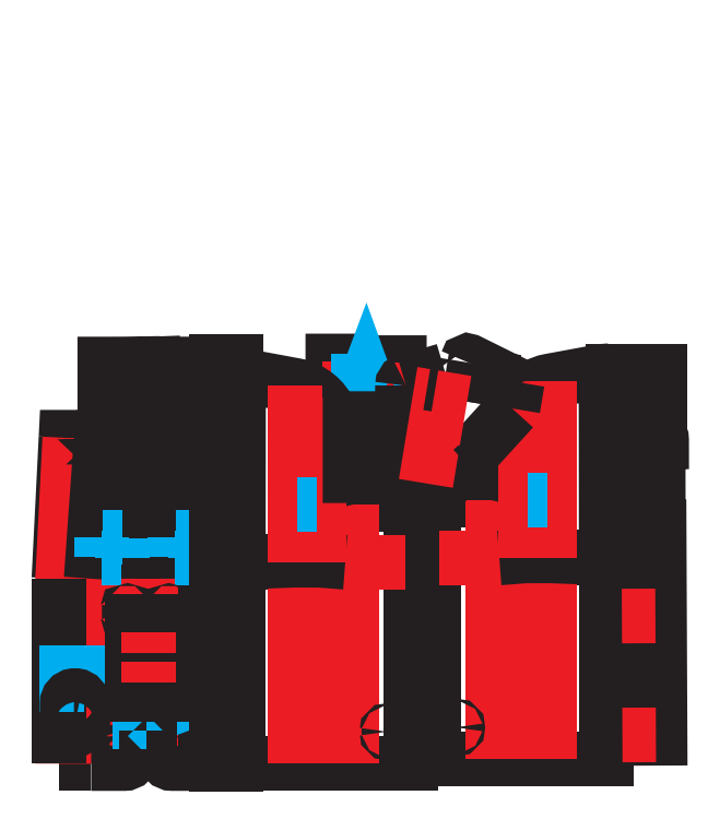
<metadata>
{"format":"dxf","ext":"dxf","renderer":"ezdxf+matplotlib","layout":"modelspace","background":"white","min_lineweight":24,"dpi":150}
</metadata>
<code>
0
SECTION
2
ENTITIES
0
INSERT
8
Layer 1
2
block 2
10
0
20
0
30
0
0
SPLINE
8
Layer 1
210
0
220
0
230
1
70
    11
71
     3
72
    41
73
    37
74
     0
42
1e-10
43
1e-10
12
1
22
0
32
0
13
1
23
0
33
0
40
0
40
0
40
0
40
0
40
1
40
1
40
1
40
2
40
2
40
2
40
3
40
3
40
3
40
4
40
4
40
4
40
5
40
5
40
5
40
6
40
6
40
6
40
7
40
7
40
7
40
8
40
8
40
8
40
9
40
9
40
9
40
10
40
10
40
10
40
11
40
11
40
11
40
12
40
12
40
12
40
12
10
29.24
20
-8.203
30
0
10
29.24
20
-8.203
30
0
10
29.23
20
-4.273
30
0
10
29.23
20
-4.273
30
0
10
29.23
20
-4.273
30
0
10
29.35
20
-4.273
30
0
10
29.35
20
-4.273
30
0
10
29.35
20
-4.273
30
0
10
29.4
20
-4.273
30
0
10
29.4
20
-4.273
30
0
10
29.4
20
-4.273
30
0
10
29.4
20
-4.176
30
0
10
29.4
20
-4.176
30
0
10
29.4
20
-3.982
30
0
10
29.24
20
-3.824
30
0
10
29.05
20
-3.825
30
0
10
29.05
20
-3.825
30
0
10
28.13
20
-3.827
30
0
10
28.13
20
-3.827
30
0
10
27.43
20
-3.828
30
0
10
26.96
20
-6.351
30
0
10
26.97
20
-6.997
30
0
10
26.97
20
-6.997
30
0
10
27.14
20
-6.997
30
0
10
27.14
20
-6.997
30
0
10
27.14
20
-6.997
30
0
10
27.14
20
-8.208
30
0
10
27.14
20
-8.208
30
0
10
27.14
20
-8.208
30
0
10
27.19
20
-8.208
30
0
10
27.19
20
-8.208
30
0
10
27.19
20
-8.208
30
0
10
29.19
20
-8.204
30
0
10
29.19
20
-8.204
30
0
10
29.19
20
-8.204
30
0
10
29.24
20
-8.203
30
0
10
29.24
20
-8.203
30
0
0
POLYLINE
8
Layer 1
66
     1
10
0
20
0
30
0
0
VERTEX
8
Layer 1
10
29.12
20
-18.63
30
0
0
VERTEX
8
Layer 1
10
29.08
20
-8.378
30
0
0
SEQEND
8
Layer 1
0
POLYLINE
8
Layer 1
66
     1
10
0
20
0
30
0
0
VERTEX
8
Layer 1
10
27.5
20
-18.64
30
0
0
VERTEX
8
Layer 1
10
27.46
20
-8.385
30
0
0
SEQEND
8
Layer 1
0
SPLINE
8
Layer 1
210
0
220
0
230
1
70
    11
71
     3
72
    29
73
    25
74
     0
42
1e-10
43
1e-10
12
1
22
0
32
0
13
1
23
0
33
0
40
0
40
0
40
0
40
0
40
1
40
1
40
1
40
2
40
2
40
2
40
3
40
3
40
3
40
4
40
4
40
4
40
5
40
5
40
5
40
6
40
6
40
6
40
7
40
7
40
7
40
8
40
8
40
8
40
8
10
27.26
20
-8.472
30
0
10
27.26
20
-8.472
30
0
10
27.3
20
-18.57
30
0
10
27.3
20
-18.57
30
0
10
27.3
20
-18.57
30
0
10
27.3
20
-18.64
30
0
10
27.3
20
-18.64
30
0
10
27.3
20
-18.64
30
0
10
29.32
20
-18.63
30
0
10
29.32
20
-18.63
30
0
10
29.32
20
-18.63
30
0
10
29.32
20
-18.52
30
0
10
29.32
20
-18.52
30
0
10
29.32
20
-18.52
30
0
10
29.28
20
-8.451
30
0
10
29.28
20
-8.451
30
0
10
29.28
20
-8.451
30
0
10
29.28
20
-8.377
30
0
10
29.28
20
-8.377
30
0
10
28.35
20
-8.381
30
0
10
28.19
20
-8.382
30
0
10
27.26
20
-8.386
30
0
10
27.26
20
-8.386
30
0
10
27.26
20
-8.472
30
0
10
27.26
20
-8.472
30
0
0
POLYLINE
8
Layer 1
66
     1
10
0
20
0
30
0
0
VERTEX
8
Layer 1
10
27.48
20
-12.71
30
0
0
VERTEX
8
Layer 1
10
29.1
20
-12.7
30
0
0
SEQEND
8
Layer 1
0
POLYLINE
8
Layer 1
66
     1
10
0
20
0
30
0
0
VERTEX
8
Layer 1
10
29.12
20
-18.46
30
0
0
VERTEX
8
Layer 1
10
27.5
20
-18.47
30
0
0
SEQEND
8
Layer 1
0
POLYLINE
8
Layer 1
66
     1
10
0
20
0
30
0
0
VERTEX
8
Layer 1
10
28.35
20
-9.051
30
0
0
VERTEX
8
Layer 1
10
28.35
20
-8.551
30
0
0
VERTEX
8
Layer 1
10
28.18
20
-8.552
30
0
0
VERTEX
8
Layer 1
10
28.18
20
-9.052
30
0
0
VERTEX
8
Layer 1
10
28.35
20
-9.051
30
0
0
SEQEND
8
Layer 1
0
POLYLINE
8
Layer 1
66
     1
10
0
20
0
30
0
0
VERTEX
8
Layer 1
10
3.191
20
-18.36
30
0
0
VERTEX
8
0
10
3.191
20
-18.36
30
0
0
SEQEND
8
Layer 1
0
POLYLINE
8
Layer 1
66
     1
10
0
20
0
30
0
0
VERTEX
8
Layer 1
10
14.21
20
-1.566
30
0
0
VERTEX
8
0
10
14.21
20
-1.566
30
0
0
SEQEND
8
Layer 1
0
POLYLINE
8
Layer 1
66
     1
10
0
20
0
30
0
0
VERTEX
8
Layer 1
10
3.191
20
14.61
30
0
0
VERTEX
8
0
10
3.191
20
14.61
30
0
0
SEQEND
8
Layer 1
0
POLYLINE
8
Layer 1
66
     1
10
0
20
0
30
0
0
VERTEX
8
Layer 1
10
14.31
20
-5.874
30
0
0
VERTEX
8
Layer 1
10
14.31
20
-5.786
30
0
0
VERTEX
8
Layer 1
10
14.31
20
-3.142
30
0
0
VERTEX
8
Layer 1
10
14.36
20
-3.142
30
0
0
VERTEX
8
Layer 1
10
15.5
20
-3.142
30
0
0
VERTEX
8
Layer 1
10
15.55
20
-3.142
30
0
0
VERTEX
8
Layer 1
10
15.55
20
-5.375
30
0
0
VERTEX
8
Layer 1
10
15.52
20
-5.402
30
0
0
VERTEX
8
Layer 1
10
15.14
20
-5.52
30
0
0
VERTEX
8
Layer 1
10
15.14
20
-5.881
30
0
0
VERTEX
8
Layer 1
10
15.12
20
-5.911
30
0
0
VERTEX
8
Layer 1
10
14.31
20
-5.911
30
0
0
VERTEX
8
Layer 1
10
14.31
20
-5.874
30
0
0
SEQEND
8
Layer 1
0
POLYLINE
8
Layer 1
66
     1
10
0
20
0
30
0
0
VERTEX
8
Layer 1
10
28.31
20
-3.597
30
0
0
VERTEX
8
Layer 1
10
28.31
20
-0.867
30
0
0
VERTEX
8
Layer 1
10
28.37
20
-0.867
30
0
0
VERTEX
8
Layer 1
10
29.31
20
-0.867
30
0
0
VERTEX
8
Layer 1
10
29.31
20
-0.917
30
0
0
VERTEX
8
Layer 1
10
29.31
20
-3.647
30
0
0
VERTEX
8
Layer 1
10
29.25
20
-3.647
30
0
0
VERTEX
8
Layer 1
10
28.31
20
-3.647
30
0
0
VERTEX
8
Layer 1
10
28.31
20
-3.597
30
0
0
SEQEND
8
Layer 1
0
POLYLINE
8
Layer 1
66
     1
10
0
20
0
30
0
0
VERTEX
8
Layer 1
10
27.99
20
-3.647
30
0
0
VERTEX
8
Layer 1
10
27.05
20
-3.647
30
0
0
VERTEX
8
Layer 1
10
27.05
20
-3.597
30
0
0
VERTEX
8
Layer 1
10
27.05
20
-0.867
30
0
0
VERTEX
8
Layer 1
10
27.11
20
-0.867
30
0
0
VERTEX
8
Layer 1
10
28.05
20
-0.867
30
0
0
VERTEX
8
Layer 1
10
28.05
20
-0.917
30
0
0
VERTEX
8
Layer 1
10
28.05
20
-3.647
30
0
0
VERTEX
8
Layer 1
10
27.99
20
-3.647
30
0
0
SEQEND
8
Layer 1
0
INSERT
8
Layer 1
2
block 3
10
0
20
0
30
0
0
POLYLINE
8
Layer 1
66
     1
10
0
20
0
30
0
0
VERTEX
8
Layer 1
10
1.95
20
-1.608
30
0
0
VERTEX
8
0
10
1.95
20
-1.608
30
0
0
SEQEND
8
Layer 1
0
ENDSEC
0
EOF

</code>
